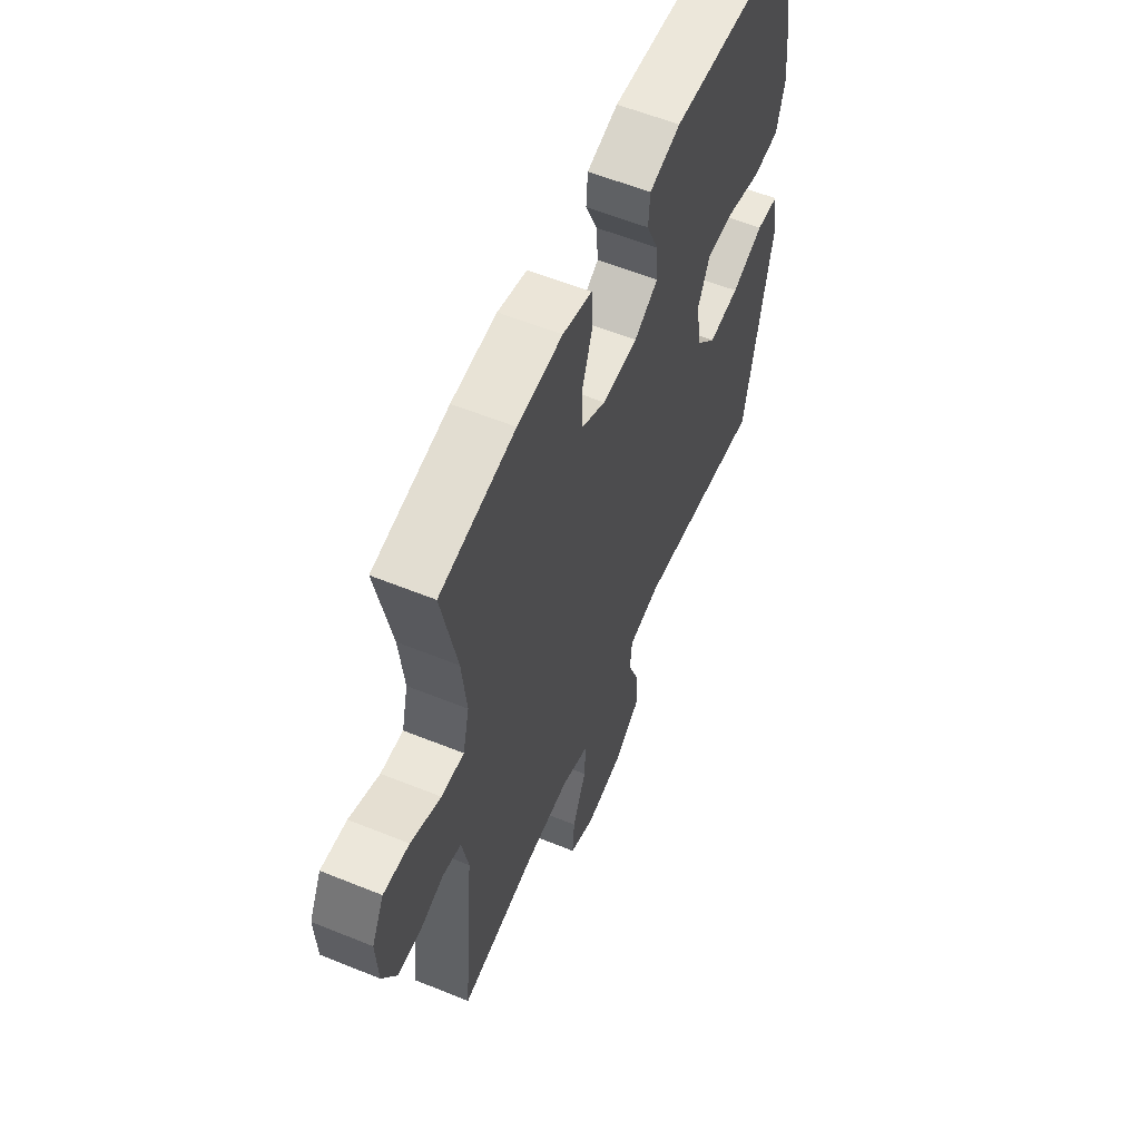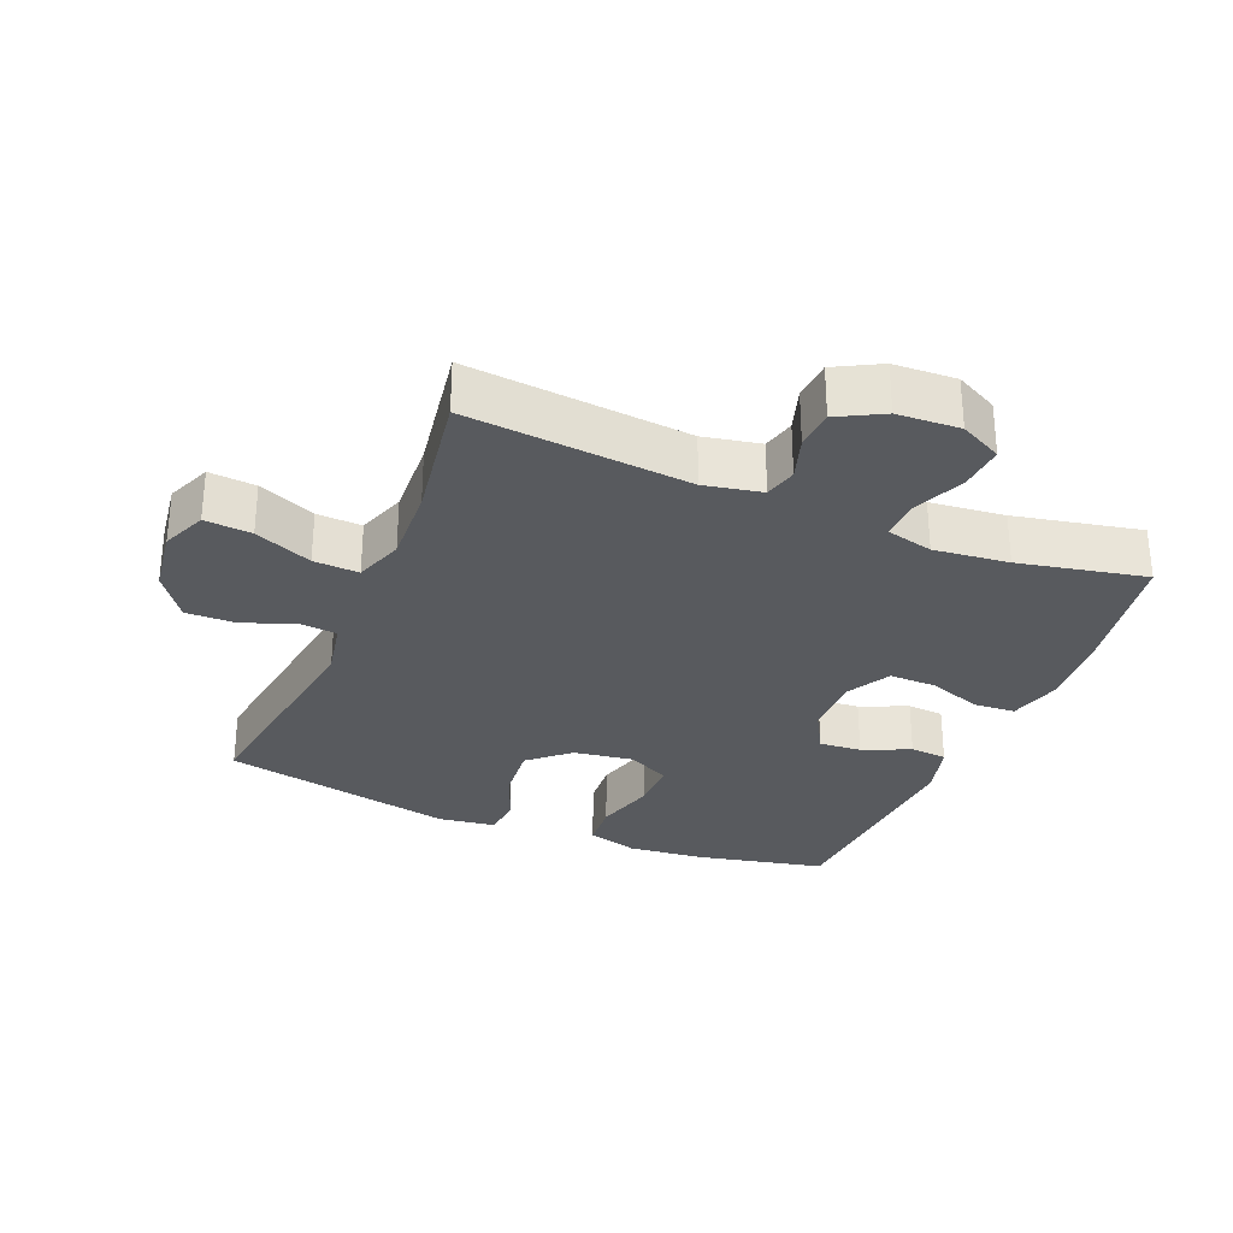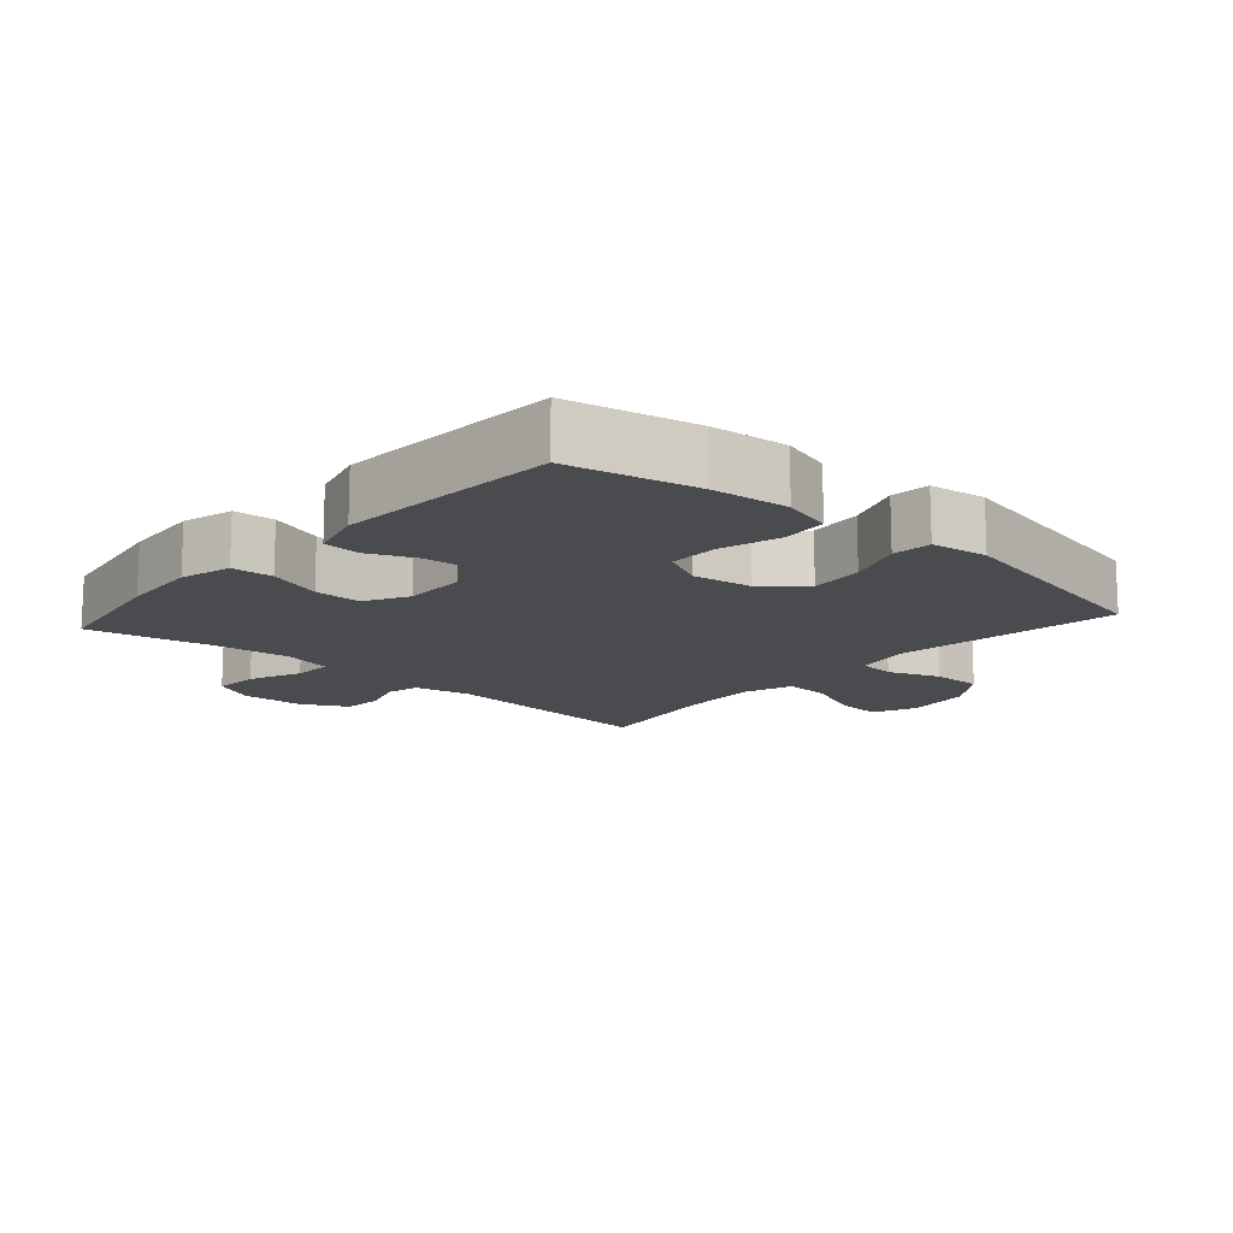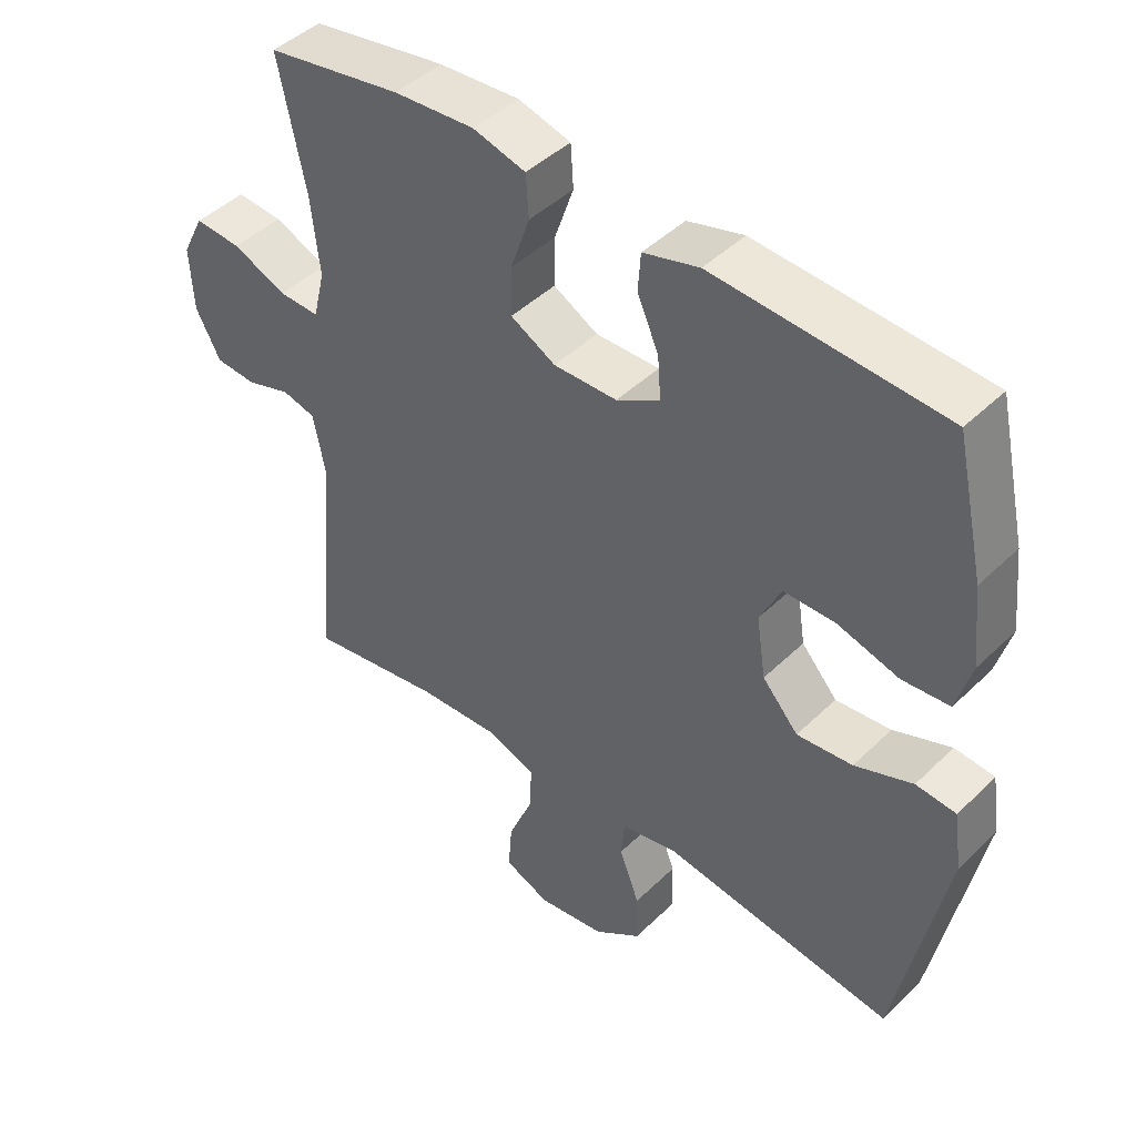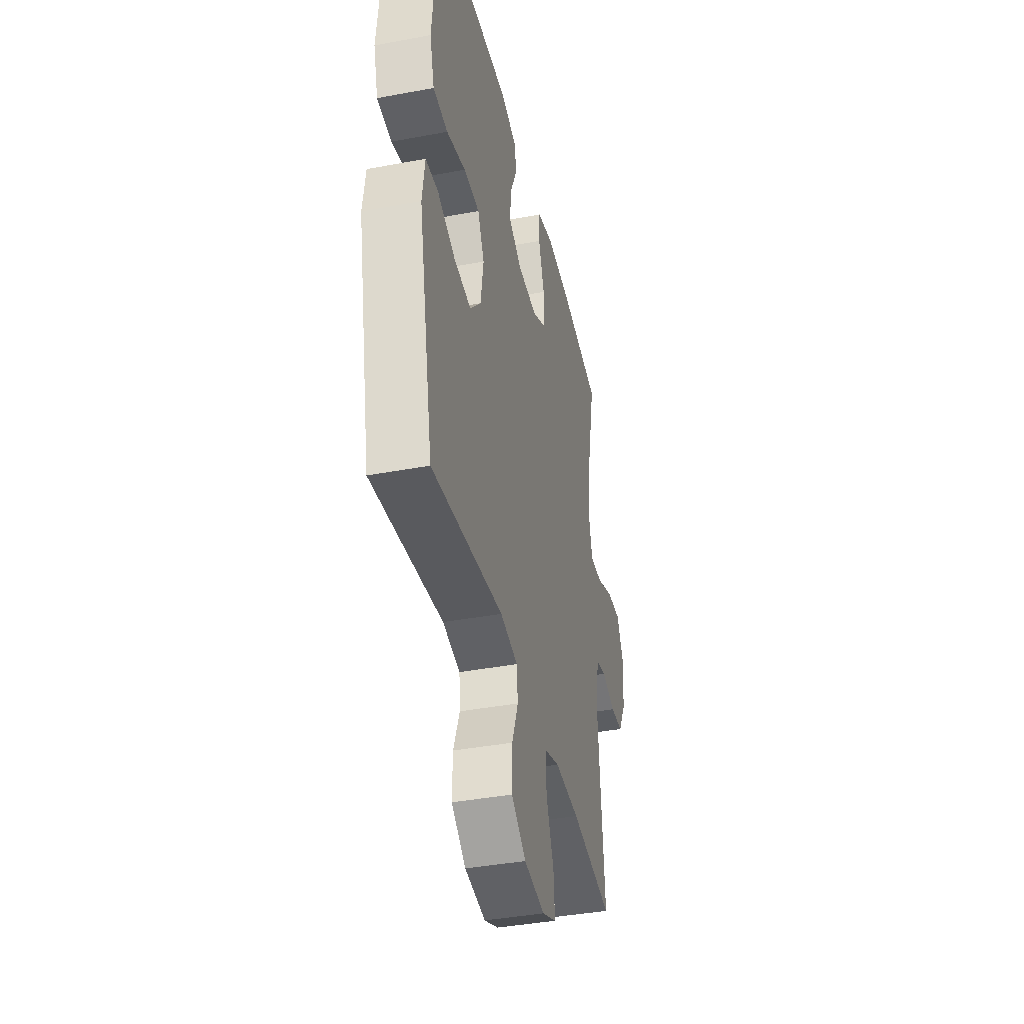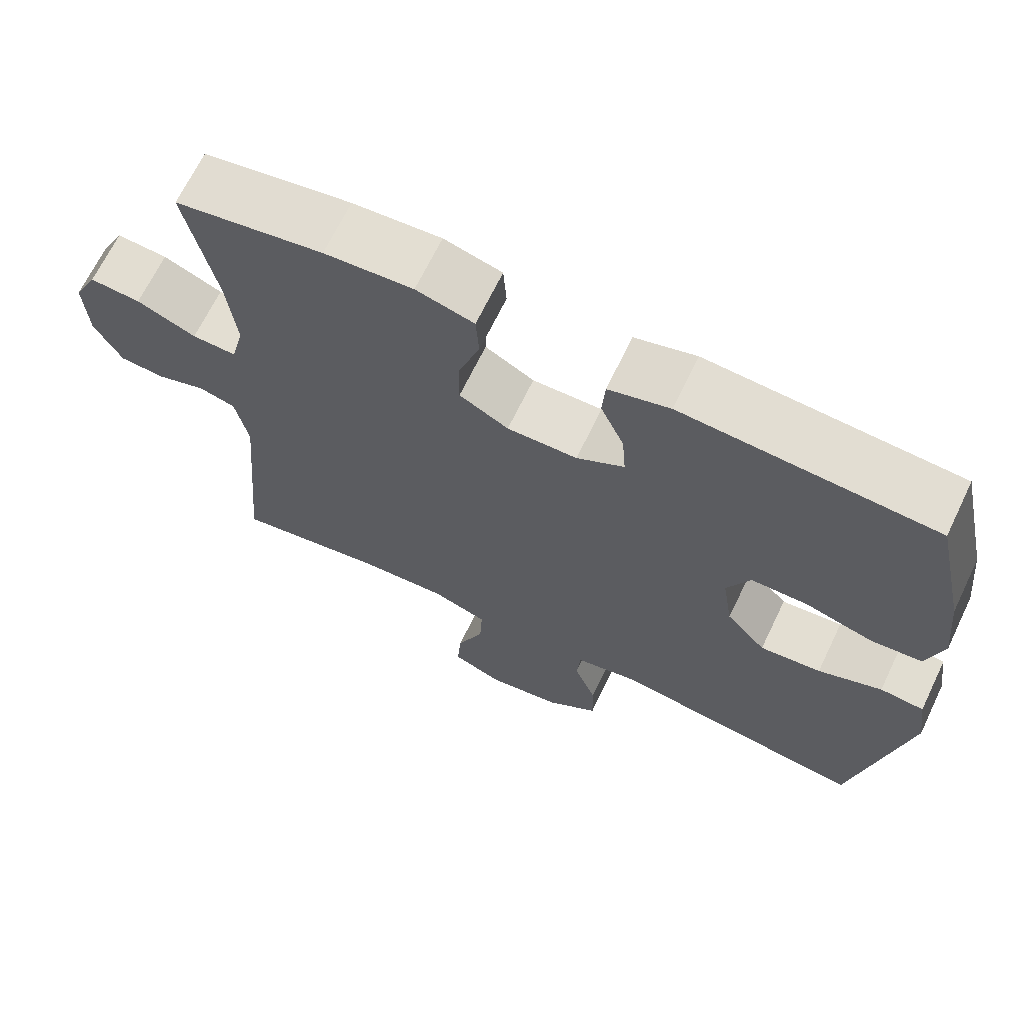
<metadata>
{"format":"obj","ext":"obj","renderer":"f3d","projection":"perspective","resolution":1024,"background":"white","views":[{"elev":57.9,"azim":-67.2,"up":"+Z"},{"elev":-30.5,"azim":-112.6,"up":"+Y"},{"elev":-14.3,"azim":48.3,"up":"+Y"},{"elev":44.7,"azim":41.8,"up":"+Z"},{"elev":-39.7,"azim":103.1,"up":"+Z"},{"elev":67.4,"azim":25.7,"up":"+Z"}]}
</metadata>
<code>
o path1020
v -0.4436 0.0375 0.3345
v -0.4308 0.0375 0.2189
v -0.4484 0.0375 0.1461
v -0.5092 0.0375 0.148
v -0.5904 0.0375 0.1821
v -0.6601 0.0375 0.1872
v -0.6929 0.0375 0.1221
v -0.6879 0.0375 0.02533
v -0.6505 0.0375 -0.0445
v -0.5887 0.0375 -0.0486
v -0.5219 0.0375 -0.02713
v -0.4717 0.0375 -0.03995
v -0.454 0.0375 -0.1282
v -0.4843 0.0375 -0.4722
v -0.2807 0.0375 -0.4398
v -0.1604 0.0375 -0.4337
v -0.0852 0.0375 -0.4596
v -0.08854 0.0375 -0.5295
v -0.1254 0.0375 -0.618
v -0.1311 0.0375 -0.6904
v -0.0624 0.0375 -0.7193
v 0.03891 0.0375 -0.7047
v 0.1097 0.0375 -0.6539
v 0.1082 0.0375 -0.5773
v 0.07778 0.0375 -0.4975
v 0.08298 0.0375 -0.4401
v 0.1685 0.0375 -0.4234
v 0.5174 0.0375 -0.4722
v 0.5901 0.0375 -0.1138
v 0.5776 0.0375 -0.02568
v 0.5173 0.0375 -0.02023
v 0.4303 0.0375 -0.05356
v 0.3467 0.0375 -0.0617
v 0.2928 0.0375 -0.001022
v 0.2786 0.0375 0.0909
v 0.3106 0.0375 0.1562
v 0.3878 0.0375 0.1563
v 0.4803 0.0375 0.1302
v 0.551 0.0375 0.1359
v 0.5732 0.0375 0.2138
v 0.5608 0.0375 0.3322
v 0.5174 0.0375 0.5297
v 0.1726 0.0375 0.5511
v 0.08853 0.0375 0.5279
v 0.08441 0.0375 0.4712
v 0.1165 0.0375 0.3983
v 0.1216 0.0375 0.3333
v 0.05658 0.0375 0.2967
v -0.03929 0.0375 0.2951
v -0.1065 0.0375 0.3318
v -0.1054 0.0375 0.4043
v -0.0767 0.0375 0.4876
v -0.08094 0.0375 0.5511
v -0.1601 0.0375 0.5726
v -0.2814 0.0375 0.5641
v -0.4843 0.0375 0.5297
v -0.4436 -0.0375 0.3345
v -0.4308 -0.0375 0.2189
v -0.4484 -0.0375 0.1461
v -0.5092 -0.0375 0.148
v -0.5904 -0.0375 0.1821
v -0.6601 -0.0375 0.1872
v -0.6929 -0.0375 0.1221
v -0.6879 -0.0375 0.02533
v -0.6505 -0.0375 -0.0445
v -0.5887 -0.0375 -0.0486
v -0.5219 -0.0375 -0.02713
v -0.4717 -0.0375 -0.03995
v -0.454 -0.0375 -0.1282
v -0.4843 -0.0375 -0.4722
v -0.2807 -0.0375 -0.4398
v -0.1604 -0.0375 -0.4337
v -0.0852 -0.0375 -0.4596
v -0.08854 -0.0375 -0.5295
v -0.1254 -0.0375 -0.618
v -0.1311 -0.0375 -0.6904
v -0.0624 -0.0375 -0.7193
v 0.03891 -0.0375 -0.7047
v 0.1097 -0.0375 -0.6539
v 0.1082 -0.0375 -0.5773
v 0.07778 -0.0375 -0.4975
v 0.08298 -0.0375 -0.4401
v 0.1685 -0.0375 -0.4234
v 0.5174 -0.0375 -0.4722
v 0.5901 -0.0375 -0.1138
v 0.5776 -0.0375 -0.02568
v 0.5173 -0.0375 -0.02023
v 0.4303 -0.0375 -0.05356
v 0.3467 -0.0375 -0.0617
v 0.2928 -0.0375 -0.001022
v 0.2786 -0.0375 0.0909
v 0.3106 -0.0375 0.1562
v 0.3878 -0.0375 0.1563
v 0.4803 -0.0375 0.1302
v 0.551 -0.0375 0.1359
v 0.5732 -0.0375 0.2138
v 0.5608 -0.0375 0.3322
v 0.5174 -0.0375 0.5297
v 0.1726 -0.0375 0.5511
v 0.08853 -0.0375 0.5279
v 0.08441 -0.0375 0.4712
v 0.1165 -0.0375 0.3983
v 0.1216 -0.0375 0.3333
v 0.05658 -0.0375 0.2967
v -0.03929 -0.0375 0.2951
v -0.1065 -0.0375 0.3318
v -0.1054 -0.0375 0.4043
v -0.0767 -0.0375 0.4876
v -0.08094 -0.0375 0.5511
v -0.1601 -0.0375 0.5726
v -0.2814 -0.0375 0.5641
v -0.4843 -0.0375 0.5297
v -0.6601 0.0375 0.1872
v -0.6601 0.0375 0.1872
v -0.6929 0.0375 0.1221
v -0.6879 0.0375 0.02533
v -0.6505 0.0375 -0.0445
v -0.5904 0.0375 0.1821
v -0.5887 0.0375 -0.0486
v -0.5092 0.0375 0.148
v -0.5219 0.0375 -0.02713
v -0.4717 0.0375 -0.03995
v -0.4717 0.0375 -0.03995
v -0.4484 0.0375 0.1461
v -0.4484 0.0375 0.1461
v -0.454 0.0375 -0.1282
v -0.4843 0.0375 0.5297
v -0.4843 0.0375 0.5297
v -0.4436 0.0375 0.3345
v -0.4843 0.0375 -0.4722
v -0.4843 0.0375 -0.4722
v -0.4308 0.0375 0.2189
v -0.2814 0.0375 0.5641
v -0.2807 0.0375 -0.4398
v -0.1601 0.0375 0.5726
v -0.1604 0.0375 -0.4337
v -0.0852 0.0375 -0.4596
v -0.0852 0.0375 -0.4596
v -0.08094 0.0375 0.5511
v -0.08094 0.0375 0.5511
v -0.1065 0.0375 0.3318
v -0.1065 0.0375 0.3318
v -0.1054 0.0375 0.4043
v -0.1254 0.0375 -0.618
v -0.1311 0.0375 -0.6904
v -0.1311 0.0375 -0.6904
v -0.0624 0.0375 -0.7193
v -0.08854 0.0375 -0.5295
v -0.03929 0.0375 0.2951
v -0.0767 0.0375 0.4876
v 0.03891 0.0375 -0.7047
v 0.05658 0.0375 0.2967
v 0.1097 0.0375 -0.6539
v 0.1216 0.0375 0.3333
v 0.1216 0.0375 0.3333
v 0.07778 0.0375 -0.4975
v 0.08298 0.0375 -0.4401
v 0.08298 0.0375 -0.4401
v 0.1082 0.0375 -0.5773
v 0.1685 0.0375 -0.4234
v 0.08853 0.0375 0.5279
v 0.08853 0.0375 0.5279
v 0.08441 0.0375 0.4712
v 0.1165 0.0375 0.3983
v 0.1726 0.0375 0.5511
v 0.2786 0.0375 0.0909
v 0.3106 0.0375 0.1562
v 0.3106 0.0375 0.1562
v 0.2928 0.0375 -0.001022
v 0.3467 0.0375 -0.0617
v 0.3878 0.0375 0.1563
v 0.4303 0.0375 -0.05356
v 0.4803 0.0375 0.1302
v 0.5174 0.0375 0.5297
v 0.5174 0.0375 0.5297
v 0.5173 0.0375 -0.02023
v 0.551 0.0375 0.1359
v 0.551 0.0375 0.1359
v 0.5174 0.0375 -0.4722
v 0.5174 0.0375 -0.4722
v 0.5776 0.0375 -0.02568
v 0.5776 0.0375 -0.02568
v 0.5608 0.0375 0.3322
v 0.5732 0.0375 0.2138
v 0.5901 0.0375 -0.1138
v -0.6601 -0.0375 0.1872
v -0.6601 -0.0375 0.1872
v -0.6929 -0.0375 0.1221
v -0.6879 -0.0375 0.02533
v -0.6505 -0.0375 -0.0445
v -0.5904 -0.0375 0.1821
v -0.5887 -0.0375 -0.0486
v -0.5092 -0.0375 0.148
v -0.5219 -0.0375 -0.02713
v -0.4717 -0.0375 -0.03995
v -0.4717 -0.0375 -0.03995
v -0.4484 -0.0375 0.1461
v -0.4484 -0.0375 0.1461
v -0.454 -0.0375 -0.1282
v -0.4843 -0.0375 0.5297
v -0.4843 -0.0375 0.5297
v -0.4436 -0.0375 0.3345
v -0.4843 -0.0375 -0.4722
v -0.4843 -0.0375 -0.4722
v -0.4308 -0.0375 0.2189
v -0.2814 -0.0375 0.5641
v -0.2807 -0.0375 -0.4398
v -0.1601 -0.0375 0.5726
v -0.1604 -0.0375 -0.4337
v -0.0852 -0.0375 -0.4596
v -0.0852 -0.0375 -0.4596
v -0.08094 -0.0375 0.5511
v -0.08094 -0.0375 0.5511
v -0.1065 -0.0375 0.3318
v -0.1065 -0.0375 0.3318
v -0.1054 -0.0375 0.4043
v -0.1254 -0.0375 -0.618
v -0.1311 -0.0375 -0.6904
v -0.1311 -0.0375 -0.6904
v -0.0624 -0.0375 -0.7193
v -0.08854 -0.0375 -0.5295
v -0.03929 -0.0375 0.2951
v -0.0767 -0.0375 0.4876
v 0.03891 -0.0375 -0.7047
v 0.05658 -0.0375 0.2967
v 0.1097 -0.0375 -0.6539
v 0.1216 -0.0375 0.3333
v 0.1216 -0.0375 0.3333
v 0.07778 -0.0375 -0.4975
v 0.08298 -0.0375 -0.4401
v 0.08298 -0.0375 -0.4401
v 0.1082 -0.0375 -0.5773
v 0.1685 -0.0375 -0.4234
v 0.08853 -0.0375 0.5279
v 0.08853 -0.0375 0.5279
v 0.08441 -0.0375 0.4712
v 0.1165 -0.0375 0.3983
v 0.1726 -0.0375 0.5511
v 0.2786 -0.0375 0.0909
v 0.3106 -0.0375 0.1562
v 0.3106 -0.0375 0.1562
v 0.2928 -0.0375 -0.001022
v 0.3467 -0.0375 -0.0617
v 0.3878 -0.0375 0.1563
v 0.4303 -0.0375 -0.05356
v 0.4803 -0.0375 0.1302
v 0.5174 -0.0375 0.5297
v 0.5174 -0.0375 0.5297
v 0.5173 -0.0375 -0.02023
v 0.551 -0.0375 0.1359
v 0.551 -0.0375 0.1359
v 0.5174 -0.0375 -0.4722
v 0.5174 -0.0375 -0.4722
v 0.5776 -0.0375 -0.02568
v 0.5776 -0.0375 -0.02568
v 0.5608 -0.0375 0.3322
v 0.5732 -0.0375 0.2138
v 0.5901 -0.0375 -0.1138
f 239 240 227
f 209 242 222
f 245 258 249
f 256 244 257
f 221 229 210
f 210 230 209
f 233 242 230
f 242 209 230
f 221 224 232
f 247 237 256
f 229 221 232
f 194 193 189
f 220 224 217
f 189 191 188
f 244 256 240
f 237 247 238
f 217 224 221
f 218 220 217
f 206 216 208
f 249 258 254
f 225 239 227
f 202 206 200
f 199 222 195
f 193 194 197
f 257 244 246
f 240 256 227
f 257 246 250
f 209 199 207
f 192 189 190
f 208 216 223
f 197 214 205
f 239 222 242
f 194 189 192
f 197 222 214
f 227 256 237
f 208 223 212
f 214 216 202
f 245 243 252
f 237 238 236
f 209 222 199
f 202 216 206
f 222 239 225
f 252 243 233
f 236 238 234
f 207 199 203
f 233 243 242
f 188 191 186
f 226 232 224
f 195 222 197
f 230 210 229
f 195 197 194
f 258 245 252
f 191 189 193
f 205 214 202
f 114 7 63 187
f 7 8 64 63
f 8 9 65 64
f 5 6 62 61
f 9 10 66 65
f 4 5 61 60
f 10 11 67 66
f 11 123 196 67
f 125 4 60 198
f 12 13 69 68
f 128 1 57 201
f 13 131 204 69
f 2 3 59 58
f 1 2 58 57
f 55 56 112 111
f 14 15 71 70
f 54 55 111 110
f 15 16 72 71
f 16 138 211 72
f 140 54 110 213
f 142 51 107 215
f 19 146 219 75
f 20 21 77 76
f 18 19 75 74
f 49 50 106 105
f 52 53 109 108
f 51 52 108 107
f 17 18 74 73
f 21 22 78 77
f 48 49 105 104
f 22 23 79 78
f 155 48 104 228
f 25 158 231 81
f 24 25 81 80
f 23 24 80 79
f 26 27 83 82
f 162 45 101 235
f 45 46 102 101
f 43 44 100 99
f 46 47 103 102
f 35 168 241 91
f 34 35 91 90
f 33 34 90 89
f 36 37 93 92
f 32 33 89 88
f 37 38 94 93
f 175 43 99 248
f 31 32 88 87
f 38 178 251 94
f 27 180 253 83
f 182 31 87 255
f 41 42 98 97
f 40 41 97 96
f 39 40 96 95
f 29 30 86 85
f 28 29 85 84
f 166 154 167
f 136 149 169
f 172 176 185
f 183 184 171
f 148 137 156
f 137 136 157
f 160 157 169
f 169 157 136
f 148 159 151
f 174 183 164
f 156 159 148
f 121 116 120
f 147 144 151
f 116 115 118
f 171 167 183
f 164 165 174
f 144 148 151
f 145 144 147
f 133 135 143
f 176 181 185
f 152 154 166
f 129 127 133
f 126 122 149
f 120 124 121
f 184 173 171
f 167 154 183
f 184 177 173
f 136 134 126
f 119 117 116
f 135 150 143
f 124 132 141
f 166 169 149
f 121 119 116
f 124 141 149
f 154 164 183
f 135 139 150
f 141 129 143
f 172 179 170
f 164 163 165
f 136 126 149
f 129 133 143
f 149 152 166
f 179 160 170
f 163 161 165
f 134 130 126
f 160 169 170
f 115 113 118
f 153 151 159
f 122 124 149
f 157 156 137
f 122 121 124
f 185 179 172
f 118 120 116
f 132 129 141

</code>
